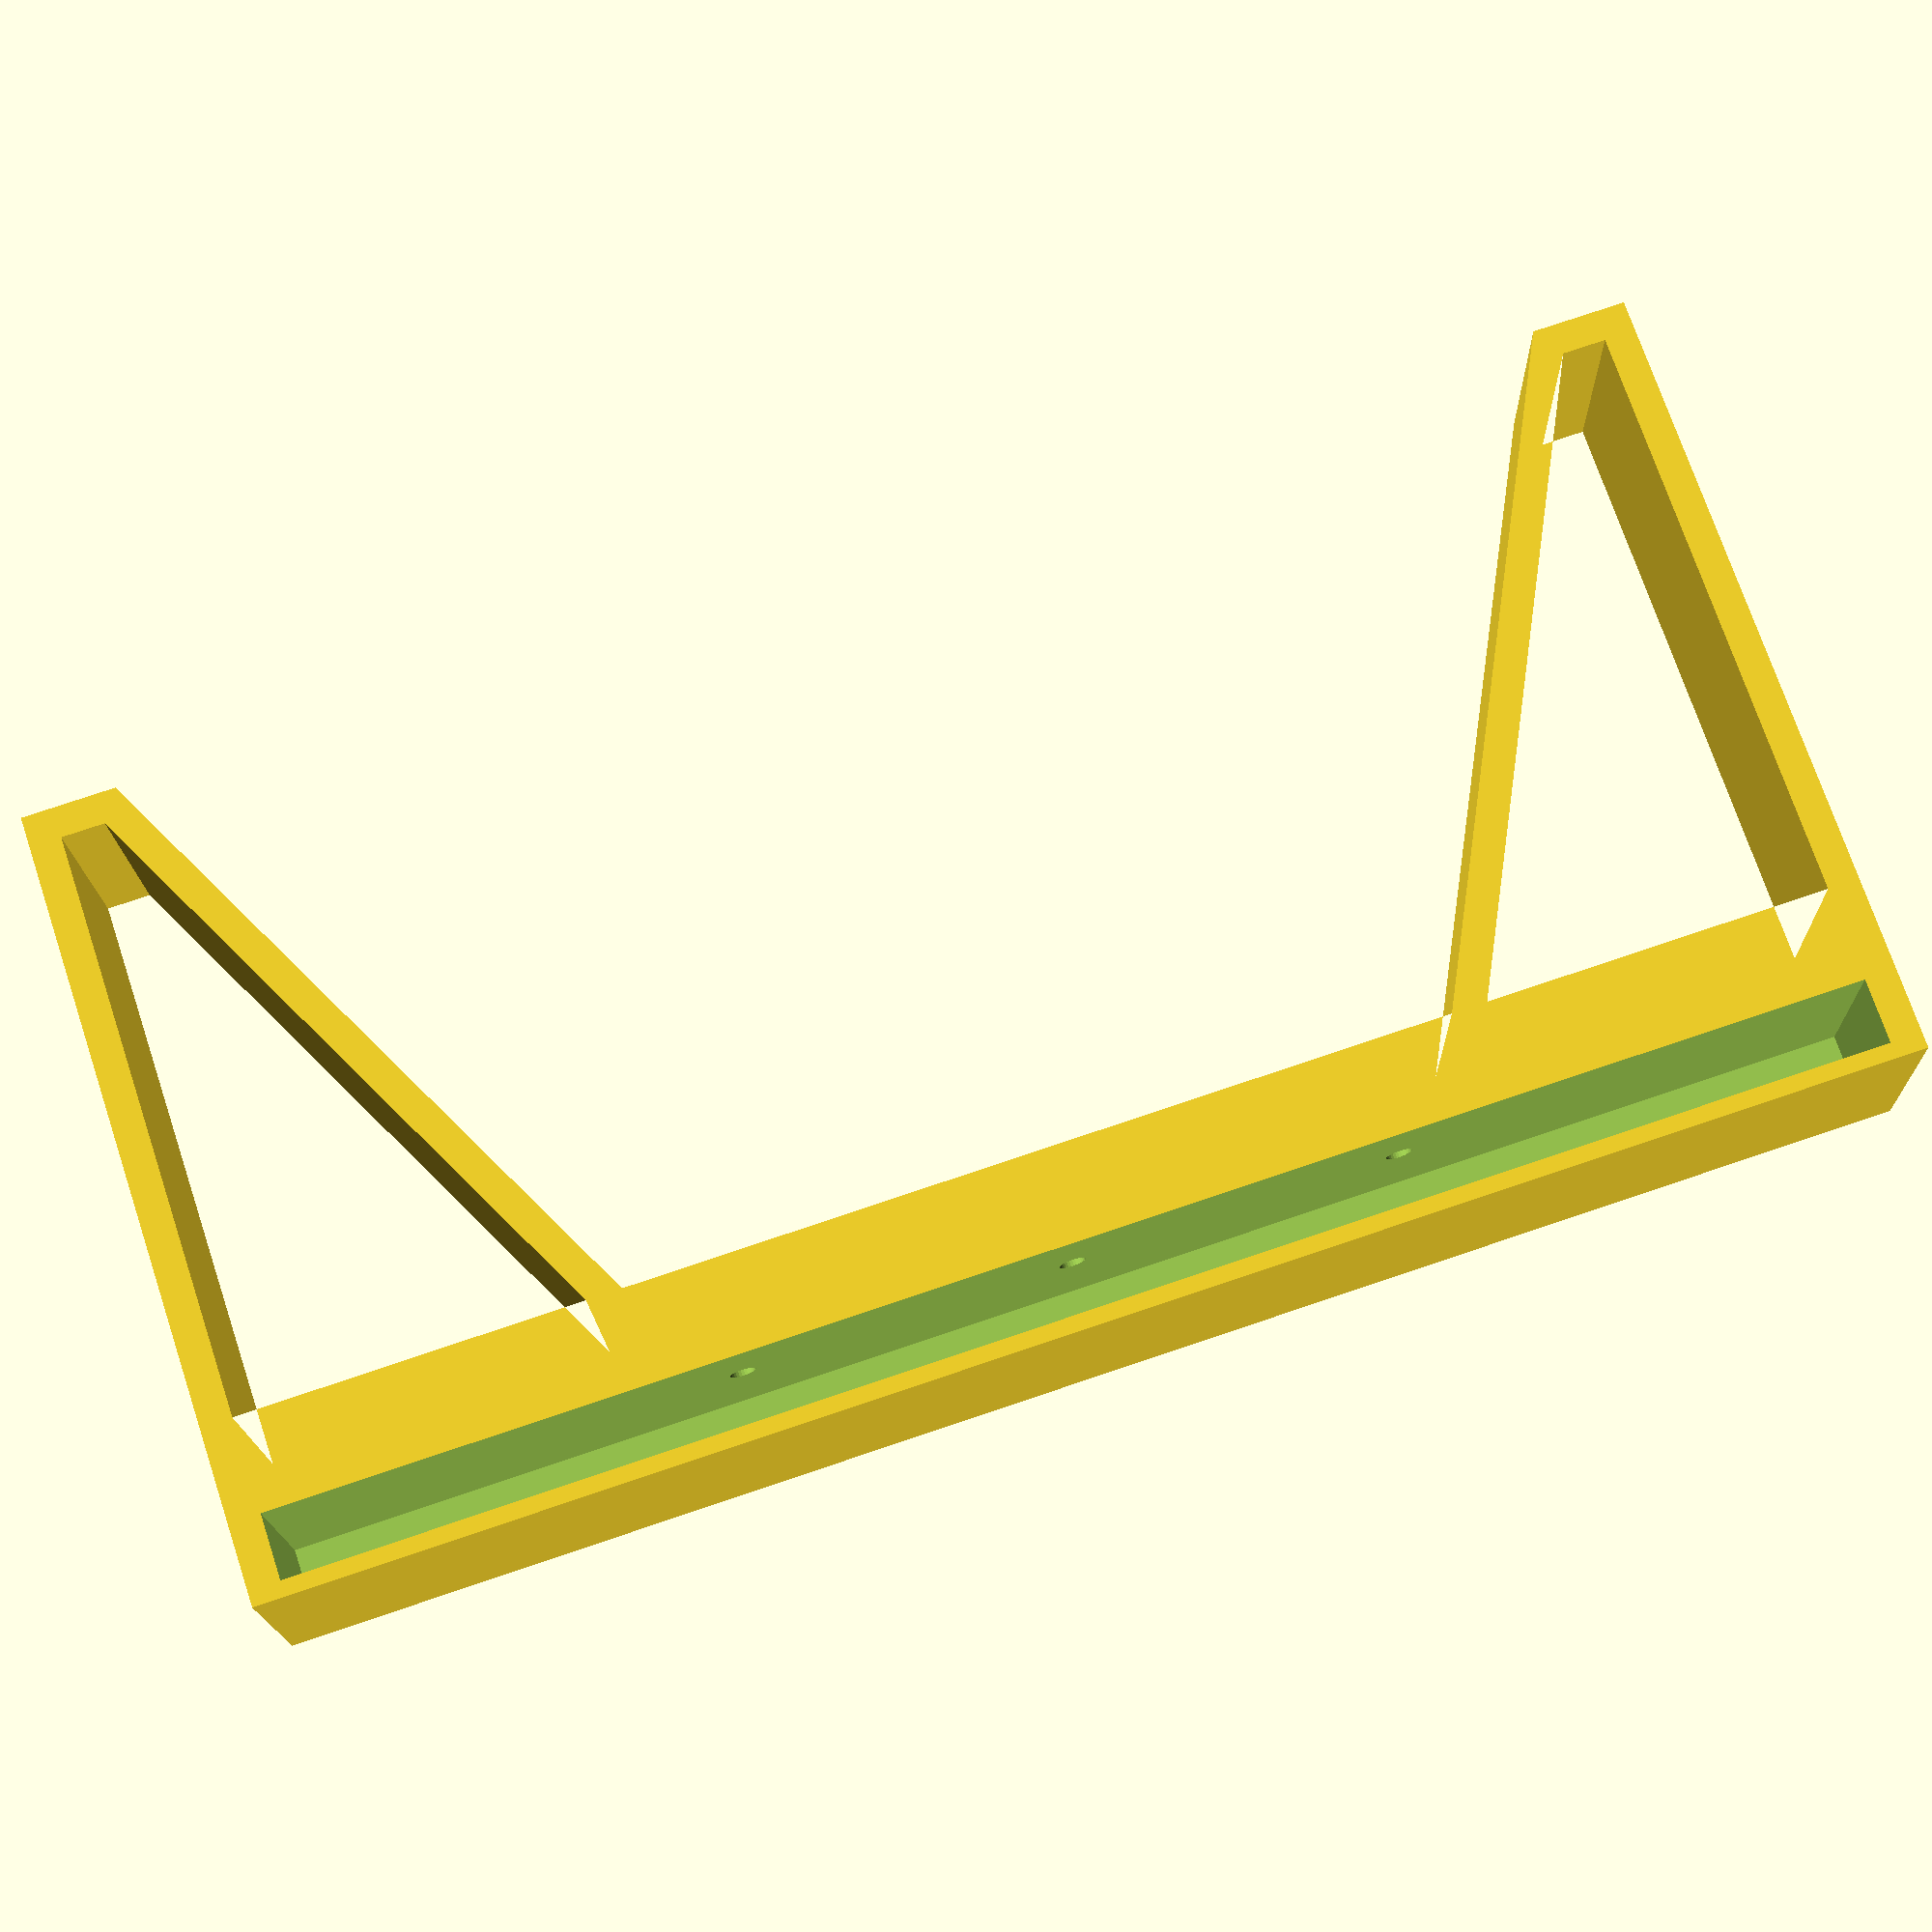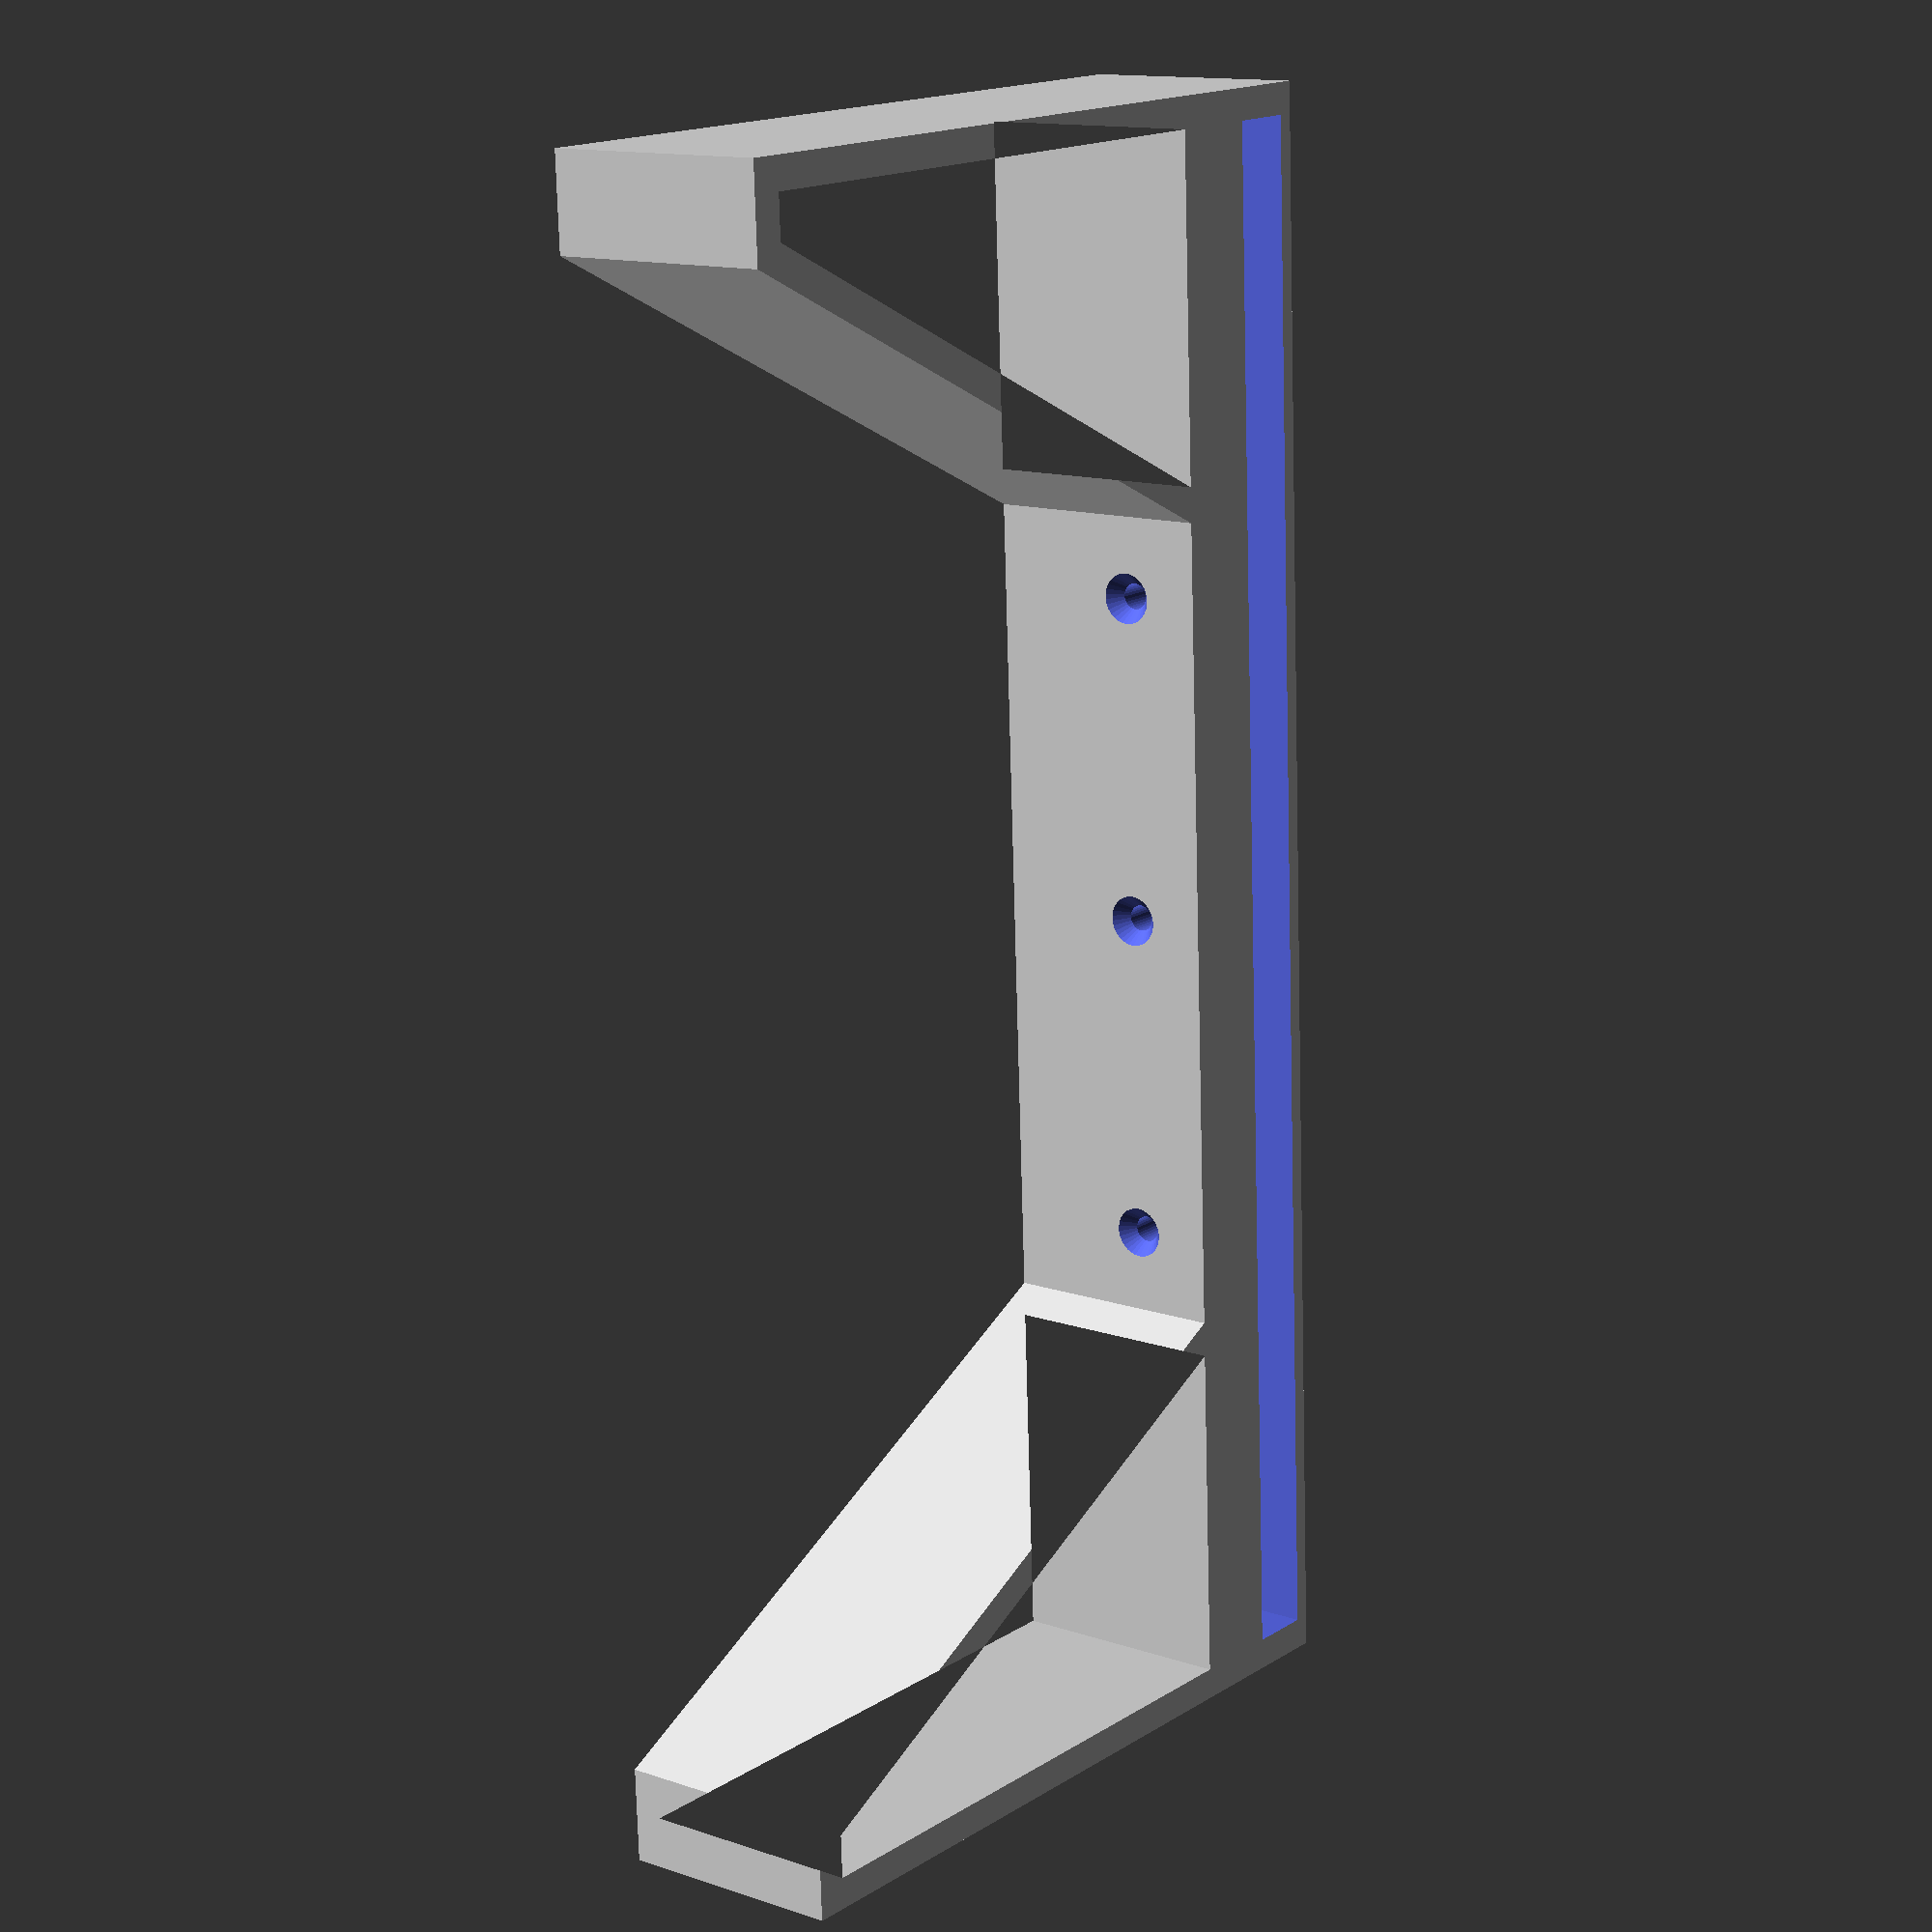
<openscad>
/*
* written 2018-11-20 by till busch <buti@bux.at>
* version 1.1.3, 2018-11-22
*/

// top edge of board [mm]
height              = 100;    // [50:150]
// width of board, depth of finished stand [mm]
board_width         = 200;    // [150:300]
// height of the printed element [mm]
extrusion_height    =  30;    // [20:30]
// thickness of wooden board, mm
board_height        =   8.3;  // [7:0.1:20]
// thickness of wall below board, for stability and to allow for too long screws [mm]
wall_below_board    =  12;    // [4:20]
// preferred shape of foot [mm]
foot_width          =  12;    // [6:50]
// wall thickness, for stability [mm]
walls               =   4;    // [3:6]
// top wall can be thinner [mm]
top_wall            =   2;    // [0:6]
// hole diameter for screws [mm]
screw_diameter      =   3.3;  // [1:0.1:5]
// height of countersunk head [mm]
screw_head_height   =   2;    // [1:0.1:3]

// thingiverse customizer does not support booleans yet
// enable rounded corners
rounded_corners     = "no";  // [no,yes]
/* [Rounded Corners] */
corner_radius_obtuse = 10;    // [1:30]
corner_radius_sharp  =  3;    // [1:6]

top_width = board_width+2*walls;
bottom_width = top_width;

module main_shape() {
    // calculate x of last point from cutout
    x1 = -bottom_width/2+foot_width;
    y1 = 0;
    x2 = -top_width/4;
    y2 = height-board_height-wall_below_board;
    m = (y2-y1)/(x2-x1);
    yt = (height-board_height-wall_below_board+walls);
    x = ((yt-y1)/m)+x1;    
    points_cut = [
        [-top_width/2, height-board_height-wall_below_board+walls],
        [-bottom_width/2, 0],
        [-bottom_width/2+foot_width, 0],
        [x, height-board_height-wall_below_board+walls],
    ];
    points = [
        [-bottom_width/2, 0],
        [-bottom_width/2+foot_width, 0],
        [-top_width/4, height-board_height-wall_below_board],

        [top_width/4, height-board_height-wall_below_board],
        [bottom_width/2-foot_width, 0],
        [bottom_width/2, 0],

        [top_width/2, height+top_wall],
        [-top_width/2, height+top_wall]
    ];

    if(rounded_corners == "yes") {
        r2 = corner_radius_obtuse;
        r1 = corner_radius_sharp;
        $fs = 0.1;
        $fn = 48;
        difference() {
            offset(r = -r2) offset(r=r2) offset(r = 3) offset(r=-3)
                polygon(points = points);
            offset(r = r1) offset(r=-r1) offset(r = -walls)
                polygon(points = points_cut);
            mirror([1, 0, 0]) offset(r = r1) offset(r=-r1) offset(r = -walls)
                polygon(points = points_cut);
        }
    } else {
        difference() {
            polygon(points = points);
            offset(r = -walls) polygon(points = points_cut);
            mirror([1, 0, 0]) offset(r = -walls) polygon(points = points_cut);
        }
    }
}

module screw_hole() {
    union() {
        rotate([-90, 0, 0]) cylinder(h=wall_below_board*1.2, d=screw_diameter);
        rotate([-90, 0, 0]) cylinder(h=screw_head_height, d1=screw_diameter*2, d2=screw_diameter);
        rotate([90, 0, 0]) cylinder(h=5, d=screw_diameter*2);
    }
}


difference() {
    /*
    // "bevel"
    union() {
        linear_extrude(height=0.2) offset(r=-0.5) main_shape();
        translate([0, 0, 0.2])
            linear_extrude(height=0.2) offset(r=-0.25) main_shape();

        translate([0, 0, extrusion_height-0.2])
            linear_extrude(height=0.2) offset(r=-0.5) main_shape();
        translate([0, 0, extrusion_height-0.4])
            linear_extrude(height=0.2) offset(r=-0.25) main_shape();

        translate([0, 0, 0.4])
            linear_extrude(height=extrusion_height-0.8) {
                main_shape();
    }
    */
    linear_extrude(height=extrusion_height-0.8) {
        main_shape();
    }
    // board
    translate([-top_width/2+walls, height-board_height, walls]) {
        cube(size=[board_width, board_height, extrusion_height]);
    }
    // screw holes
    sy = height-board_height-wall_below_board-0.1;
    sz = extrusion_height/2 + walls;
    translate([-top_width/5, sy, sz]) screw_hole($fs=0.2);
    translate([0, sy, sz]) screw_hole($fs=0.2);
    translate([top_width/5, sy, sz]) screw_hole($fs=0.2);
}

</openscad>
<views>
elev=196.6 azim=341.5 roll=178.5 proj=p view=wireframe
elev=347.1 azim=87.4 roll=308.2 proj=p view=wireframe
</views>
